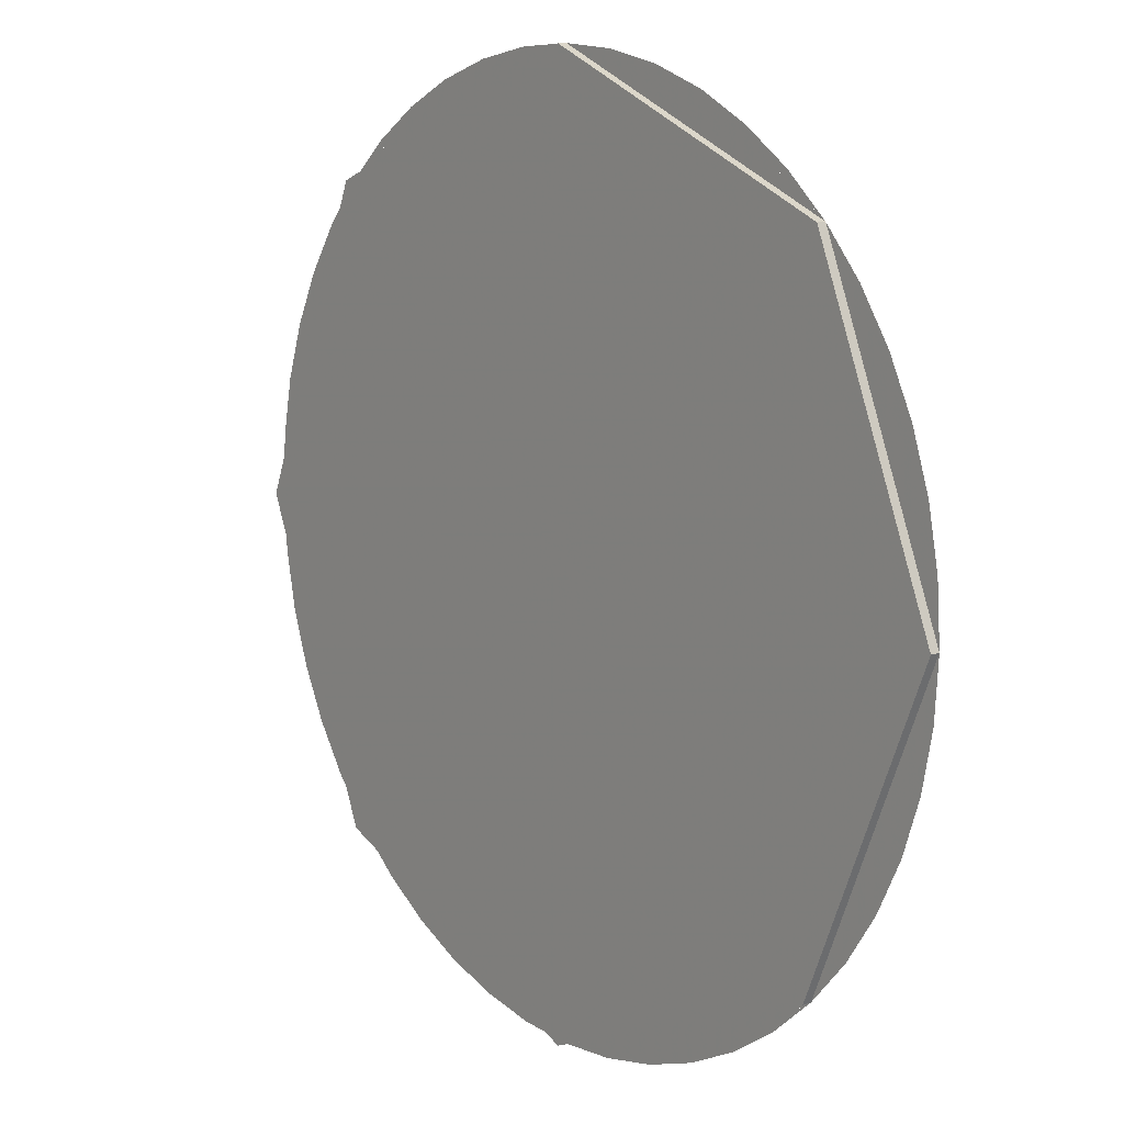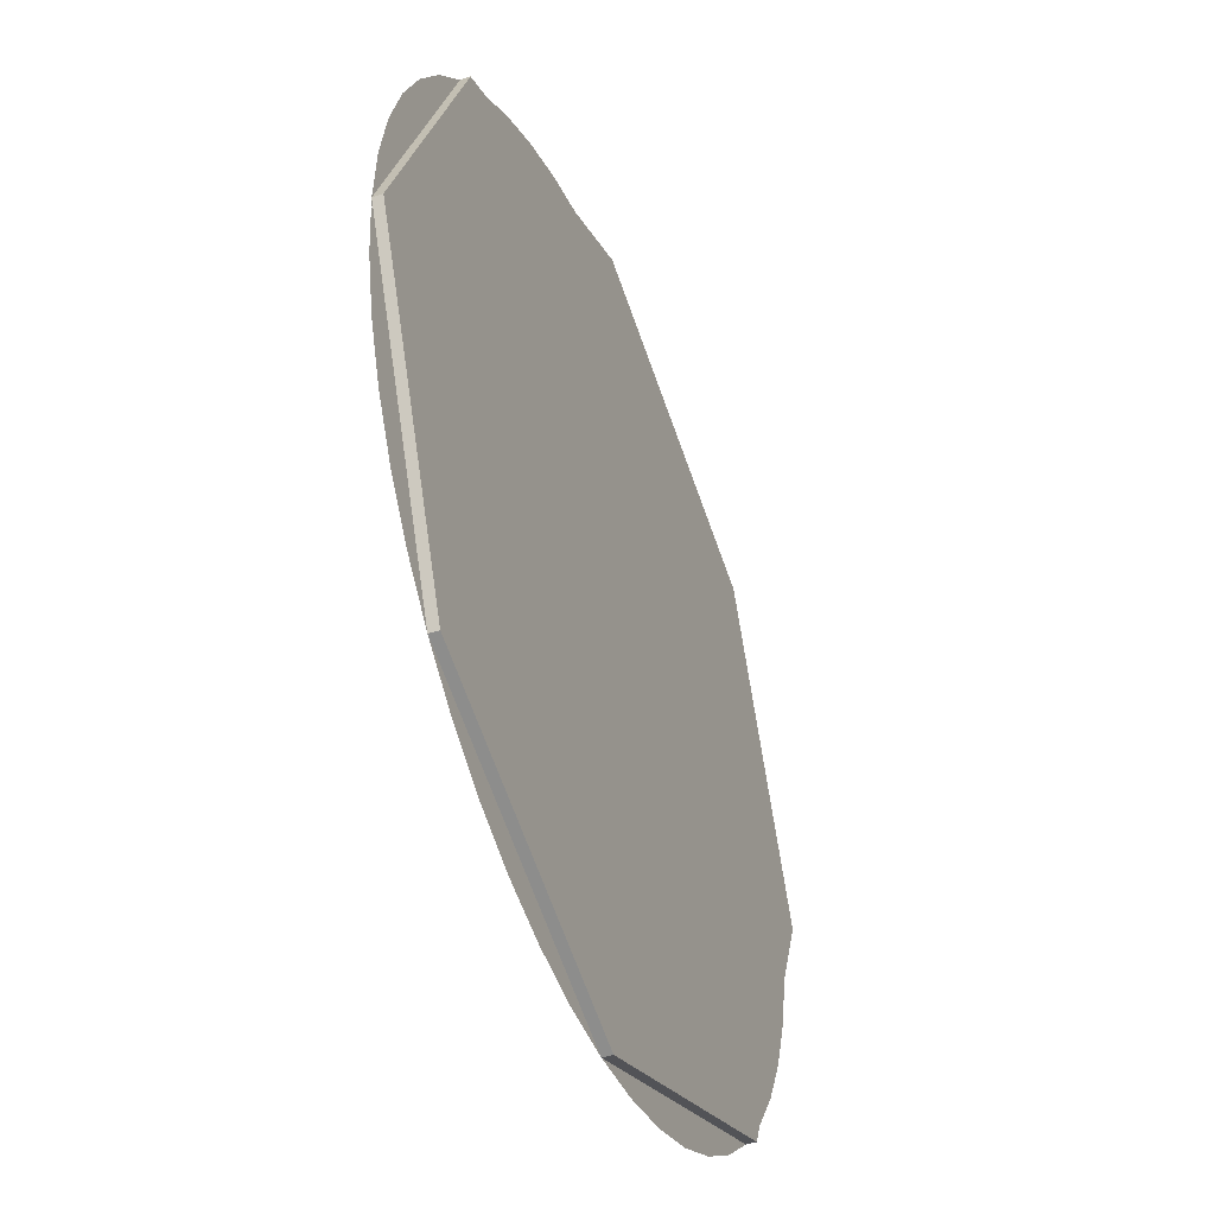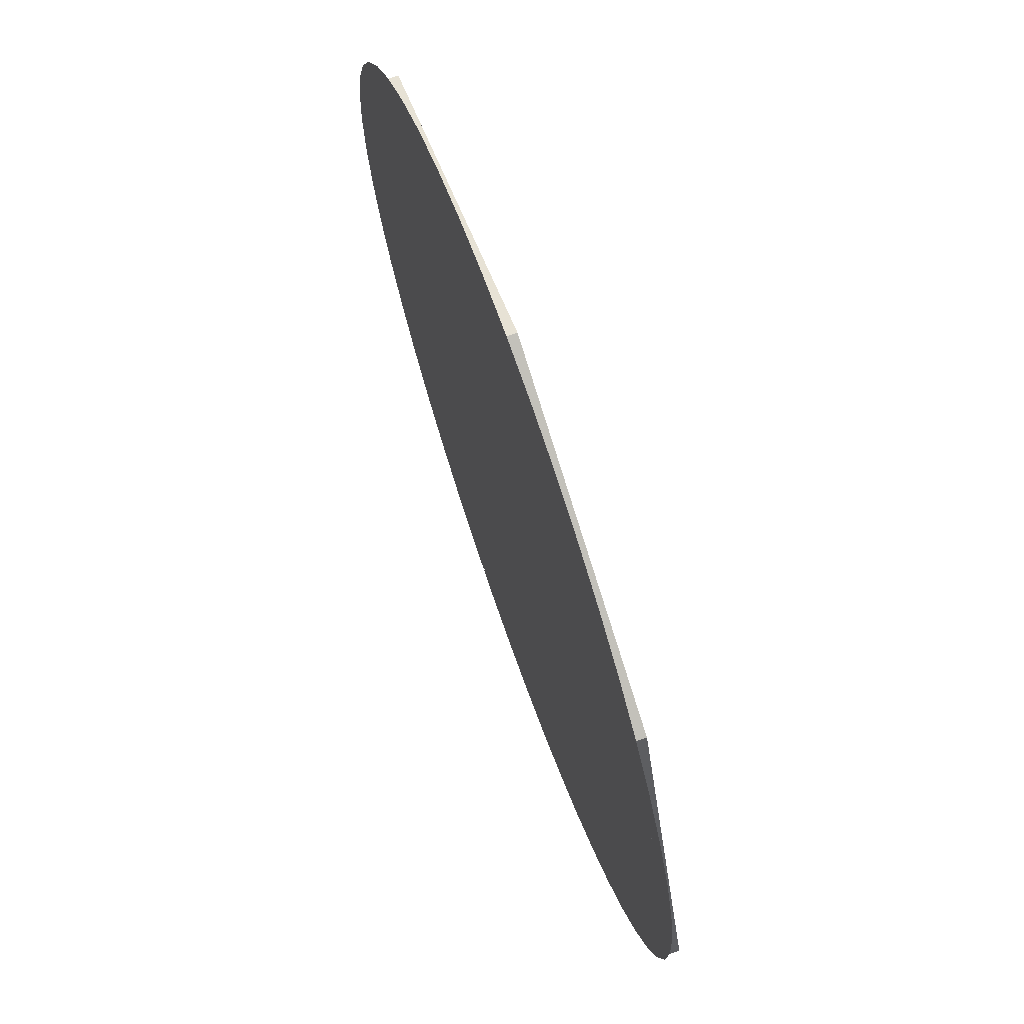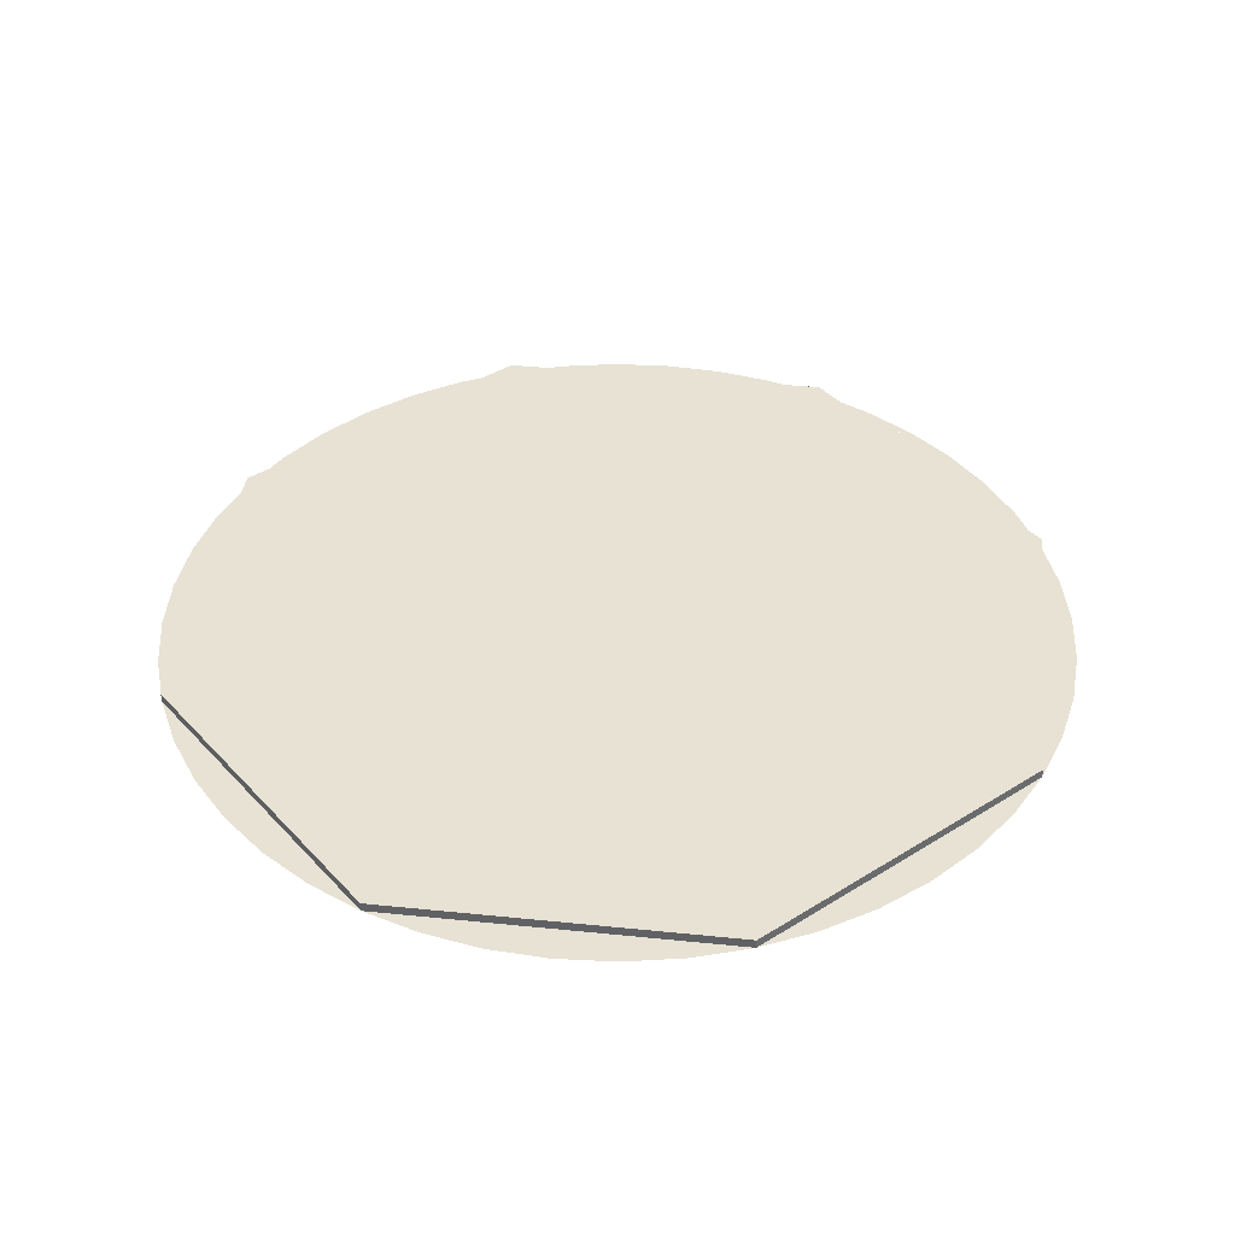
<metadata>
{"format":"obj","ext":"obj","renderer":"f3d","projection":"perspective","resolution":1024,"background":"white","views":[{"elev":11.5,"azim":-129.0,"up":"+Z"},{"elev":-44.9,"azim":111.5,"up":"+Z"},{"elev":71.6,"azim":70.7,"up":"+Z"},{"elev":40.0,"azim":164.7,"up":"+Y"}]}
</metadata>
<code>
v 0 0 0
v 0.6 0 0
v 0.4243 0 0.4243
v 0 0 0
v 0.4243 0 0.4243
v 0 0 0.6
v 0 0 0
v 0 0 0.6
v -0.4243 0 0.4243
v 0 0 0
v -0.4243 0 0.4243
v -0.6 0 0
v 0 0 0
v -0.6 0 0
v -0.4243 0 -0.4243
v 0 0 0
v -0.4243 0 -0.4243
v 0 0 -0.6
v 0 0 0
v 0 0 -0.6
v 0.4243 0 -0.4243
v 0 0 0
v 0.4243 0 -0.4243
v 0.6 0 0
v 0.4243 0 0.4243
v 0.6 0 0
v 0.6 -0.0125 0
v 0.4243 -0.0125 0.4243
v 0 0 0.6
v 0.4243 0 0.4243
v 0.4243 -0.0125 0.4243
v 0 -0.0125 0.6
v -0.4243 0 0.4243
v 0 0 0.6
v 0 -0.0125 0.6
v -0.4243 -0.0125 0.4243
v -0.6 0 0
v -0.4243 0 0.4243
v -0.4243 -0.0125 0.4243
v -0.6 -0.0125 0
v -0.4243 0 -0.4243
v -0.6 0 0
v -0.6 -0.0125 0
v -0.4243 -0.0125 -0.4243
v 0 0 -0.6
v -0.4243 0 -0.4243
v -0.4243 -0.0125 -0.4243
v 0 -0.0125 -0.6
v 0.4243 0 -0.4243
v 0 0 -0.6
v 0 -0.0125 -0.6
v 0.4243 -0.0125 -0.4243
v 0.6 0 0
v 0.4243 0 -0.4243
v 0.4243 -0.0125 -0.4243
v 0.6 -0.0125 0
v -0.02 -0.0125 -0.1
v -0.016 -0.0125 -0.14
v 0 -0.0125 -0.184
v 0 -0.0125 0.076
v -0.02 -0.0125 -0.1
v 0 -0.0125 0.076
v -0.016 -0.0125 0.072
v -0.028 -0.0125 0.06
v -0.268 -0.0125 0
v -0.02 -0.0125 -0.1
v -0.028 -0.0125 0.06
v -0.06 -0.0125 0.116
v -0.336 -0.0125 0.004
v -0.268 -0.0125 0
v -0.06 -0.0125 0.116
v -0.104 -0.0125 0.16
v -0.368 -0.0125 0.012
v -0.336 -0.0125 0.004
v -0.104 -0.0125 0.16
v -0.156 -0.0125 0.196
v -0.392 -0.0125 0.028
v -0.368 -0.0125 0.012
v -0.156 -0.0125 0.196
v -0.236 -0.0125 0.24
v -0.416 -0.0125 0.072
v -0.392 -0.0125 0.028
v -0.236 -0.0125 0.24
v -0.304 -0.0125 0.268
v -0.428 -0.0125 0.128
v -0.416 -0.0125 0.072
v -0.304 -0.0125 0.268
v -0.384 -0.0125 0.28
v -0.452 -0.0125 0.18
v -0.428 -0.0125 0.128
v -0.384 -0.0125 0.28
v -0.44 -0.0125 0.272
v -0.468 -0.0125 0.224
v -0.452 -0.0125 0.18
v -0.44 -0.0125 0.272
v -0.464 -0.0125 0.252
v -0.02 -0.0125 -0.1
v -0.268 -0.0125 0
v -0.292 -0.0125 -0.02
v -0.036 -0.0125 -0.152
v -0.036 -0.0125 -0.152
v -0.292 -0.0125 -0.02
v -0.332 -0.0125 -0.044
v -0.064 -0.0125 -0.224
v -0.064 -0.0125 -0.224
v -0.332 -0.0125 -0.044
v -0.352 -0.0125 -0.076
v -0.108 -0.0125 -0.272
v -0.108 -0.0125 -0.272
v -0.352 -0.0125 -0.076
v -0.36 -0.0125 -0.128
v -0.164 -0.0125 -0.3
v -0.164 -0.0125 -0.3
v -0.36 -0.0125 -0.128
v -0.348 -0.0125 -0.196
v -0.228 -0.0125 -0.304
v -0.228 -0.0125 -0.304
v -0.348 -0.0125 -0.196
v -0.316 -0.0125 -0.252
v -0.276 -0.0125 -0.288
v 0 -0.0125 -0.184
v 0.016 -0.0125 -0.14
v 0.02 -0.0125 -0.1
v 0 -0.0125 0.076
v 0.016 -0.0125 0.072
v 0 -0.0125 0.076
v 0.02 -0.0125 -0.1
v 0.028 -0.0125 0.06
v 0.028 -0.0125 0.06
v 0.02 -0.0125 -0.1
v 0.268 -0.0125 0
v 0.06 -0.0125 0.116
v 0.06 -0.0125 0.116
v 0.268 -0.0125 0
v 0.336 -0.0125 0.004
v 0.104 -0.0125 0.16
v 0.104 -0.0125 0.16
v 0.336 -0.0125 0.004
v 0.368 -0.0125 0.012
v 0.156 -0.0125 0.196
v 0.156 -0.0125 0.196
v 0.368 -0.0125 0.012
v 0.392 -0.0125 0.028
v 0.236 -0.0125 0.24
v 0.236 -0.0125 0.24
v 0.392 -0.0125 0.028
v 0.416 -0.0125 0.072
v 0.304 -0.0125 0.268
v 0.304 -0.0125 0.268
v 0.416 -0.0125 0.072
v 0.428 -0.0125 0.128
v 0.384 -0.0125 0.28
v 0.384 -0.0125 0.28
v 0.428 -0.0125 0.128
v 0.452 -0.0125 0.18
v 0.44 -0.0125 0.272
v 0.44 -0.0125 0.272
v 0.452 -0.0125 0.18
v 0.468 -0.0125 0.224
v 0.464 -0.0125 0.252
v 0.292 -0.0125 -0.02
v 0.268 -0.0125 0
v 0.02 -0.0125 -0.1
v 0.036 -0.0125 -0.152
v 0.332 -0.0125 -0.044
v 0.292 -0.0125 -0.02
v 0.036 -0.0125 -0.152
v 0.064 -0.0125 -0.224
v 0.352 -0.0125 -0.076
v 0.332 -0.0125 -0.044
v 0.064 -0.0125 -0.224
v 0.108 -0.0125 -0.272
v 0.36 -0.0125 -0.128
v 0.352 -0.0125 -0.076
v 0.108 -0.0125 -0.272
v 0.164 -0.0125 -0.3
v 0.348 -0.0125 -0.196
v 0.36 -0.0125 -0.128
v 0.164 -0.0125 -0.3
v 0.228 -0.0125 -0.304
v 0.316 -0.0125 -0.252
v 0.348 -0.0125 -0.196
v 0.228 -0.0125 -0.304
v 0.276 -0.0125 -0.288
v 0.6 -0.0125 0
v 0.5948 -0.0125 0.0783
v 0.5795 -0.0125 0.1553
v 0.5543 -0.0125 0.2296
v 0.5543 -0.0125 -0.2296
v 0.5795 -0.0125 -0.1553
v 0.5948 -0.0125 -0.07832
v 0.6 -0.0125 6e-06
v 0.4243 -0.0125 -0.4243
v 0.476 -0.0125 -0.3653
v 0.5196 -0.0125 -0.3
v 0.5543 -0.0125 -0.2296
v 0.2296 -0.0125 -0.5543
v 0.3 -0.0125 -0.5196
v 0.3652 -0.0125 -0.476
v 0.4243 -0.0125 -0.4243
v 0 -0.0125 -0.6
v 0.0783 -0.0125 -0.5948
v 0.1553 -0.0125 -0.5795
v 0.2296 -0.0125 -0.5543
v -0.2296 -0.0125 -0.5543
v -0.1553 -0.0125 -0.5795
v -0.07832 -0.0125 -0.5948
v 6e-06 -0.0125 -0.6
v -0.4243 -0.0125 -0.4243
v -0.3653 -0.0125 -0.476
v -0.3 -0.0125 -0.5196
v -0.2296 -0.0125 -0.5543
v -0.5543 -0.0125 -0.2296
v -0.5196 -0.0125 -0.3
v -0.476 -0.0125 -0.3652
v -0.4243 -0.0125 -0.4243
v 0 -0.0125 0.6
v -0.0783 -0.0125 0.5948
v -0.1553 -0.0125 0.5795
v -0.2296 -0.0125 0.5543
v 0.2296 -0.0125 0.5543
v 0.1553 -0.0125 0.5795
v 0.07832 -0.0125 0.5948
v -6e-06 -0.0125 0.6
v 0.4243 -0.0125 0.4243
v 0.3653 -0.0125 0.476
v 0.3 -0.0125 0.5196
v 0.2296 -0.0125 0.5543
v 0.5543 -0.0125 0.2296
v 0.5196 -0.0125 0.3
v 0.476 -0.0125 0.3652
v 0.4243 -0.0125 0.4243
v -0.6 -0.0125 0
v -0.5948 -0.0125 -0.0783
v -0.5795 -0.0125 -0.1553
v -0.5543 -0.0125 -0.2296
v -0.5543 -0.0125 0.2296
v -0.5795 -0.0125 0.1553
v -0.5948 -0.0125 0.07832
v -0.6 -0.0125 -6e-06
v -0.4243 -0.0125 0.4243
v -0.476 -0.0125 0.3653
v -0.5196 -0.0125 0.3
v -0.5543 -0.0125 0.2296
v -0.2296 -0.0125 0.5543
v -0.3 -0.0125 0.5196
v -0.3652 -0.0125 0.476
v -0.4243 -0.0125 0.4243
v -0.016 -0.0125 0.072
v 0 -0.0125 0.076
v 0 -0.0125 0.6
v -0.06 -0.0125 0.116
v -0.06 -0.0125 0.116
v -0.028 -0.0125 0.06
v -0.016 -0.0125 0.072
v 0 -0.0125 0.6
v -0.104 -0.0125 0.16
v -0.06 -0.0125 0.116
v -0.156 -0.0125 0.196
v -0.104 -0.0125 0.16
v 0 -0.0125 0.6
v -0.2296 -0.0125 0.5543
v -0.2296 -0.0125 0.5543
v -0.236 -0.0125 0.24
v -0.156 -0.0125 0.196
v -0.304 -0.0125 0.268
v -0.236 -0.0125 0.24
v -0.2296 -0.0125 0.5543
v -0.4243 -0.0125 0.4243
v -0.4243 -0.0125 0.4243
v -0.384 -0.0125 0.28
v -0.304 -0.0125 0.268
v -0.4243 -0.0125 0.4243
v -0.44 -0.0125 0.272
v -0.384 -0.0125 0.28
v -0.464 -0.0125 0.252
v -0.44 -0.0125 0.272
v -0.4243 -0.0125 0.4243
v -0.5543 -0.0125 0.2296
v -0.464 -0.0125 0.252
v -0.5543 -0.0125 0.2296
v -0.468 -0.0125 0.224
v -0.5543 -0.0125 0.2296
v -0.452 -0.0125 0.18
v -0.468 -0.0125 0.224
v -0.428 -0.0125 0.128
v -0.452 -0.0125 0.18
v -0.5543 -0.0125 0.2296
v -0.6 -0.0125 0
v -0.428 -0.0125 0.128
v -0.6 -0.0125 0
v -0.416 -0.0125 0.072
v -0.416 -0.0125 0.072
v -0.6 -0.0125 0
v -0.392 -0.0125 0.028
v -0.368 -0.0125 0.012
v -0.392 -0.0125 0.028
v -0.6 -0.0125 0
v -0.352 -0.0125 -0.076
v -0.368 -0.0125 0.012
v -0.352 -0.0125 -0.076
v -0.332 -0.0125 -0.044
v -0.336 -0.0125 0.004
v -0.336 -0.0125 0.004
v -0.332 -0.0125 -0.044
v -0.292 -0.0125 -0.02
v -0.268 -0.0125 0
v -0.36 -0.0125 -0.128
v -0.352 -0.0125 -0.076
v -0.6 -0.0125 0
v -0.5543 -0.0125 -0.2296
v -0.36 -0.0125 -0.128
v -0.5543 -0.0125 -0.2296
v -0.348 -0.0125 -0.196
v -0.316 -0.0125 -0.252
v -0.348 -0.0125 -0.196
v -0.5543 -0.0125 -0.2296
v -0.4243 -0.0125 -0.4243
v -0.316 -0.0125 -0.252
v -0.4243 -0.0125 -0.4243
v -0.276 -0.0125 -0.288
v -0.228 -0.0125 -0.304
v -0.276 -0.0125 -0.288
v -0.4243 -0.0125 -0.4243
v -0.2296 -0.0125 -0.5543
v -0.164 -0.0125 -0.3
v -0.228 -0.0125 -0.304
v -0.2296 -0.0125 -0.5543
v -0.108 -0.0125 -0.272
v -0.164 -0.0125 -0.3
v -0.2296 -0.0125 -0.5543
v 0 -0.0125 -0.6
v -0.064 -0.0125 -0.224
v -0.108 -0.0125 -0.272
v 0 -0.0125 -0.6
v 0 -0.0125 -0.184
v -0.036 -0.0125 -0.152
v -0.064 -0.0125 -0.224
v 0 -0.0125 -0.184
v -0.016 -0.0125 -0.14
v -0.02 -0.0125 -0.1
v -0.036 -0.0125 -0.152
v -0.016 -0.0125 -0.14
v 0 -0.0125 -0.184
v 0 -0.0125 -0.6
v 0.064 -0.0125 -0.224
v 0.036 -0.0125 -0.152
v 0.016 -0.0125 -0.14
v 0 -0.0125 -0.184
v 0.036 -0.0125 -0.152
v 0.02 -0.0125 -0.1
v 0.016 -0.0125 -0.14
v 0.036 -0.0125 -0.152
v 0.108 -0.0125 -0.272
v 0.064 -0.0125 -0.224
v 0 -0.0125 -0.6
v 0.2296 -0.0125 -0.5543
v 0.108 -0.0125 -0.272
v 0.2296 -0.0125 -0.5543
v 0.164 -0.0125 -0.3
v 0.228 -0.0125 -0.304
v 0.164 -0.0125 -0.3
v 0.2296 -0.0125 -0.5543
v 0.4243 -0.0125 -0.4243
v 0.276 -0.0125 -0.288
v 0.228 -0.0125 -0.304
v 0.4243 -0.0125 -0.4243
v 0.316 -0.0125 -0.252
v 0.276 -0.0125 -0.288
v 0.4243 -0.0125 -0.4243
v 0.5543 -0.0125 -0.2296
v 0.348 -0.0125 -0.196
v 0.316 -0.0125 -0.252
v 0.5543 -0.0125 -0.2296
v 0.36 -0.0125 -0.128
v 0.348 -0.0125 -0.196
v 0.5543 -0.0125 -0.2296
v 0.6 -0.0125 0
v 0.352 -0.0125 -0.076
v 0.36 -0.0125 -0.128
v 0.6 -0.0125 0
v 0.368 -0.0125 0.012
v 0.332 -0.0125 -0.044
v 0.352 -0.0125 -0.076
v 0.368 -0.0125 0.012
v 0.336 -0.0125 0.004
v 0.292 -0.0125 -0.02
v 0.332 -0.0125 -0.044
v 0.336 -0.0125 0.004
v 0.268 -0.0125 0
v 0.392 -0.0125 0.028
v 0.368 -0.0125 0.012
v 0.6 -0.0125 0
v 0.416 -0.0125 0.072
v 0.392 -0.0125 0.028
v 0.6 -0.0125 0
v 0.428 -0.0125 0.128
v 0.416 -0.0125 0.072
v 0.6 -0.0125 0
v 0.5543 -0.0125 0.2296
v 0.5543 -0.0125 0.2296
v 0.452 -0.0125 0.18
v 0.428 -0.0125 0.128
v 0.5543 -0.0125 0.2296
v 0.468 -0.0125 0.224
v 0.452 -0.0125 0.18
v 0.464 -0.0125 0.252
v 0.468 -0.0125 0.224
v 0.5543 -0.0125 0.2296
v 0.464 -0.0125 0.252
v 0.5543 -0.0125 0.2296
v 0.4243 -0.0125 0.4243
v 0.44 -0.0125 0.272
v 0.4243 -0.0125 0.4243
v 0.384 -0.0125 0.28
v 0.44 -0.0125 0.272
v 0.304 -0.0125 0.268
v 0.384 -0.0125 0.28
v 0.4243 -0.0125 0.4243
v 0.2296 -0.0125 0.5543
v 0.2296 -0.0125 0.5543
v 0.236 -0.0125 0.24
v 0.304 -0.0125 0.268
v 0.156 -0.0125 0.196
v 0.236 -0.0125 0.24
v 0.2296 -0.0125 0.5543
v 0 -0.0125 0.6
v 0 -0.0125 0.6
v 0.104 -0.0125 0.16
v 0.156 -0.0125 0.196
v 0 -0.0125 0.6
v 0.06 -0.0125 0.116
v 0.104 -0.0125 0.16
v 0.06 -0.0125 0.116
v 0 -0.0125 0.6
v 0.016 -0.0125 0.072
v 0.028 -0.0125 0.06
v 0 -0.0125 0.6
v 0 -0.0125 0.076
v 0.016 -0.0125 0.072
g mesh3653006
f 1 3 2
f 4 6 5
f 7 9 8
f 10 12 11
f 13 15 14
f 16 18 17
f 19 21 20
f 22 24 23
g mesh3653008
f 25 27 26
f 27 25 28
f 29 31 30
f 31 29 32
f 33 35 34
f 35 33 36
f 37 39 38
f 39 37 40
f 41 43 42
f 43 41 44
f 45 47 46
f 47 45 48
f 49 51 50
f 51 49 52
f 53 55 54
f 55 53 56
g mesh3653011
f 57 58 59
f 59 60 57
f 61 62 63
f 63 64 61
f 65 66 67
f 67 68 65
f 69 70 71
f 71 72 69
f 73 74 75
f 75 76 73
f 77 78 79
f 79 80 77
f 81 82 83
f 83 84 81
f 85 86 87
f 87 88 85
f 89 90 91
f 91 92 89
f 93 94 95
f 95 96 93
f 97 98 99
f 99 100 97
f 101 102 103
f 103 104 101
f 105 106 107
f 107 108 105
f 109 110 111
f 111 112 109
f 113 114 115
f 115 116 113
f 117 118 119
f 119 120 117
f 121 122 123
f 123 124 121
f 125 126 127
f 127 128 125
f 129 130 131
f 131 132 129
f 133 134 135
f 135 136 133
f 137 138 139
f 139 140 137
f 141 142 143
f 143 144 141
f 145 146 147
f 147 148 145
f 149 150 151
f 151 152 149
f 153 154 155
f 155 156 153
f 157 158 159
f 159 160 157
f 161 162 163
f 163 164 161
f 165 166 167
f 167 168 165
f 169 170 171
f 171 172 169
f 173 174 175
f 175 176 173
f 177 178 179
f 179 180 177
f 181 182 183
f 183 184 181
g mesh3653015
f 185 186 187
f 187 188 185
g mesh3653017
f 189 190 191
f 191 192 189
g mesh3653019
f 193 194 195
f 195 196 193
g mesh3653021
f 197 198 199
f 199 200 197
g mesh3653023
f 201 202 203
f 203 204 201
g mesh3653025
f 205 206 207
f 207 208 205
g mesh3653027
f 209 210 211
f 211 212 209
g mesh3653029
f 213 214 215
f 215 216 213
g mesh3653031
f 217 218 219
f 219 220 217
g mesh3653033
f 221 222 223
f 223 224 221
g mesh3653035
f 225 226 227
f 227 228 225
g mesh3653037
f 229 230 231
f 231 232 229
g mesh3653039
f 233 234 235
f 235 236 233
g mesh3653041
f 237 238 239
f 239 240 237
g mesh3653043
f 241 242 243
f 243 244 241
g mesh3653045
f 245 246 247
f 247 248 245
f 249 250 251
f 251 252 249
f 253 254 255
f 256 257 258
f 259 260 261
f 261 262 259
f 263 264 265
f 266 267 268
f 268 269 266
f 270 271 272
f 273 274 275
f 276 277 278
f 278 279 276
f 280 281 282
f 283 284 285
f 286 287 288
f 288 289 286
f 290 291 292
f 293 294 295
f 296 297 298
f 298 299 296
f 300 301 302
f 302 303 300
f 304 305 306
f 306 307 304
f 308 309 310
f 310 311 308
f 312 313 314
f 315 316 317
f 317 318 315
f 319 320 321
f 322 323 324
f 324 325 322
f 326 327 328
f 329 330 331
f 331 332 329
f 333 334 335
f 335 336 333
f 337 338 339
f 339 340 337
f 341 342 343
f 344 345 346
f 346 347 344
f 348 349 350
f 351 352 353
f 354 355 356
f 356 357 354
f 358 359 360
f 361 362 363
f 363 364 361
f 365 366 367
f 368 369 370
f 370 371 368
f 372 373 374
f 375 376 377
f 377 378 375
f 379 380 381
f 381 382 379
f 383 384 385
f 385 386 383
f 387 388 389
f 389 390 387
f 391 392 393
f 394 395 396
f 397 398 399
f 399 400 397
f 401 402 403
f 404 405 406
f 407 408 409
f 410 411 412
f 412 413 410
f 414 415 416
f 417 418 419
f 419 420 417
f 421 422 423
f 424 425 426
f 426 427 424
f 428 429 430
f 431 432 433
f 434 435 436
f 436 437 434
f 438 439 440

</code>
